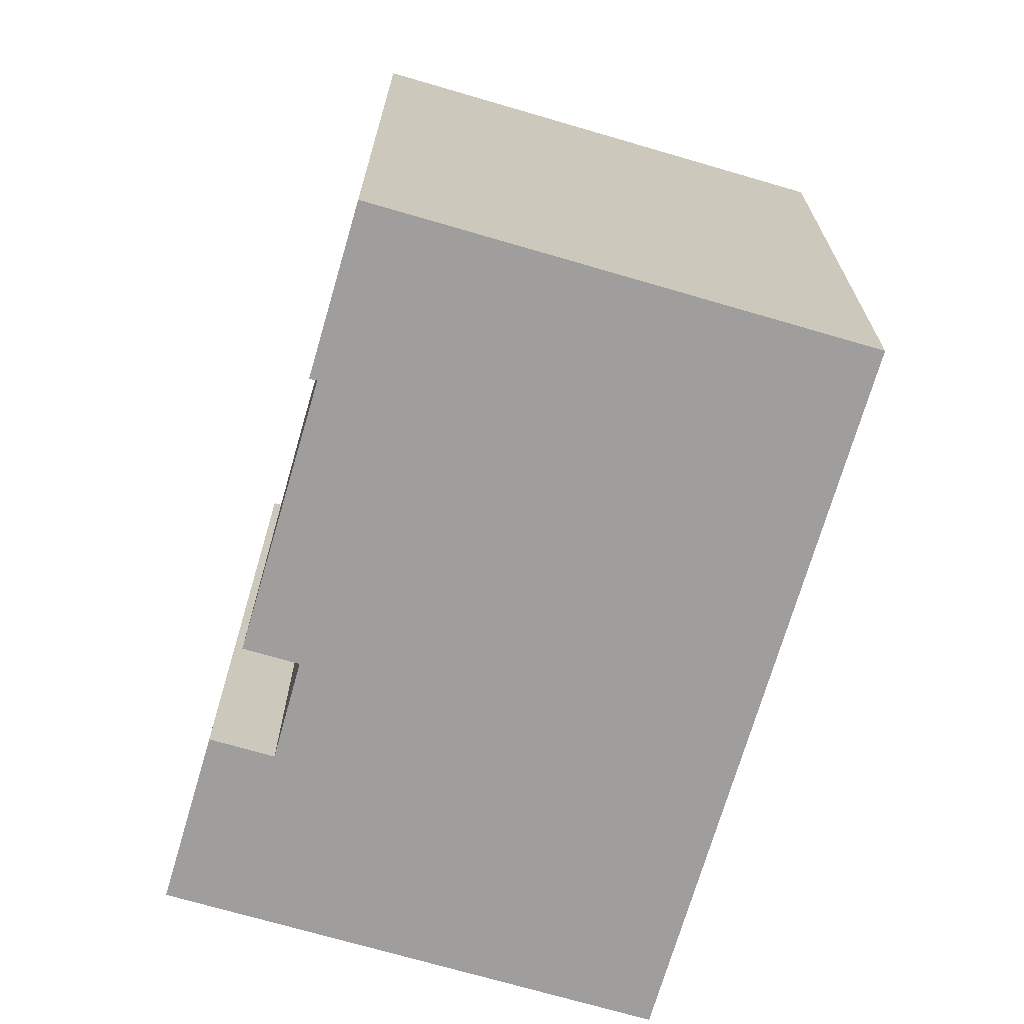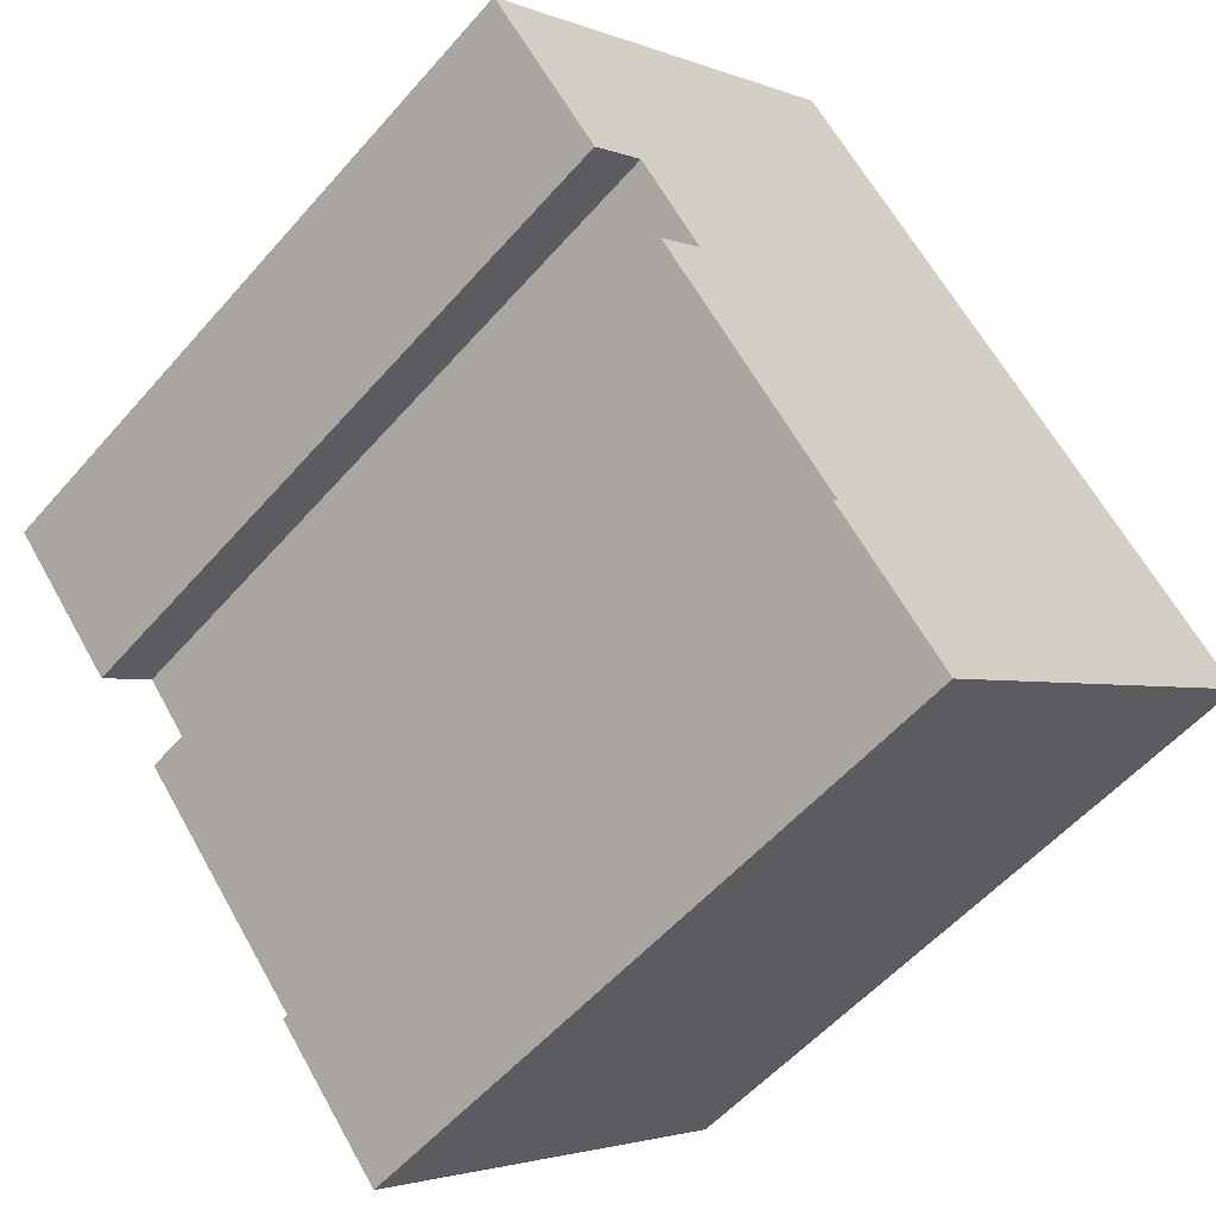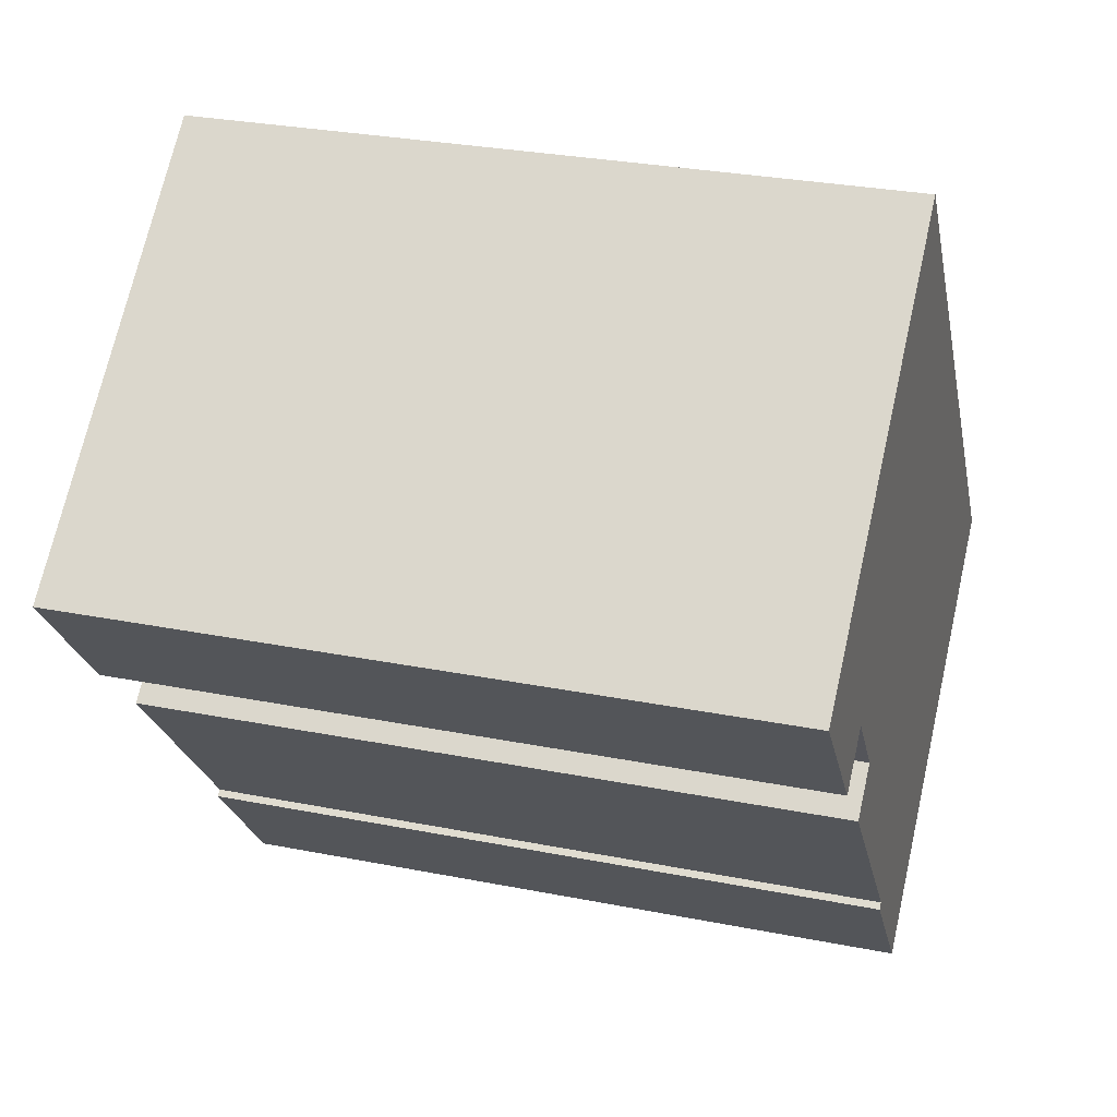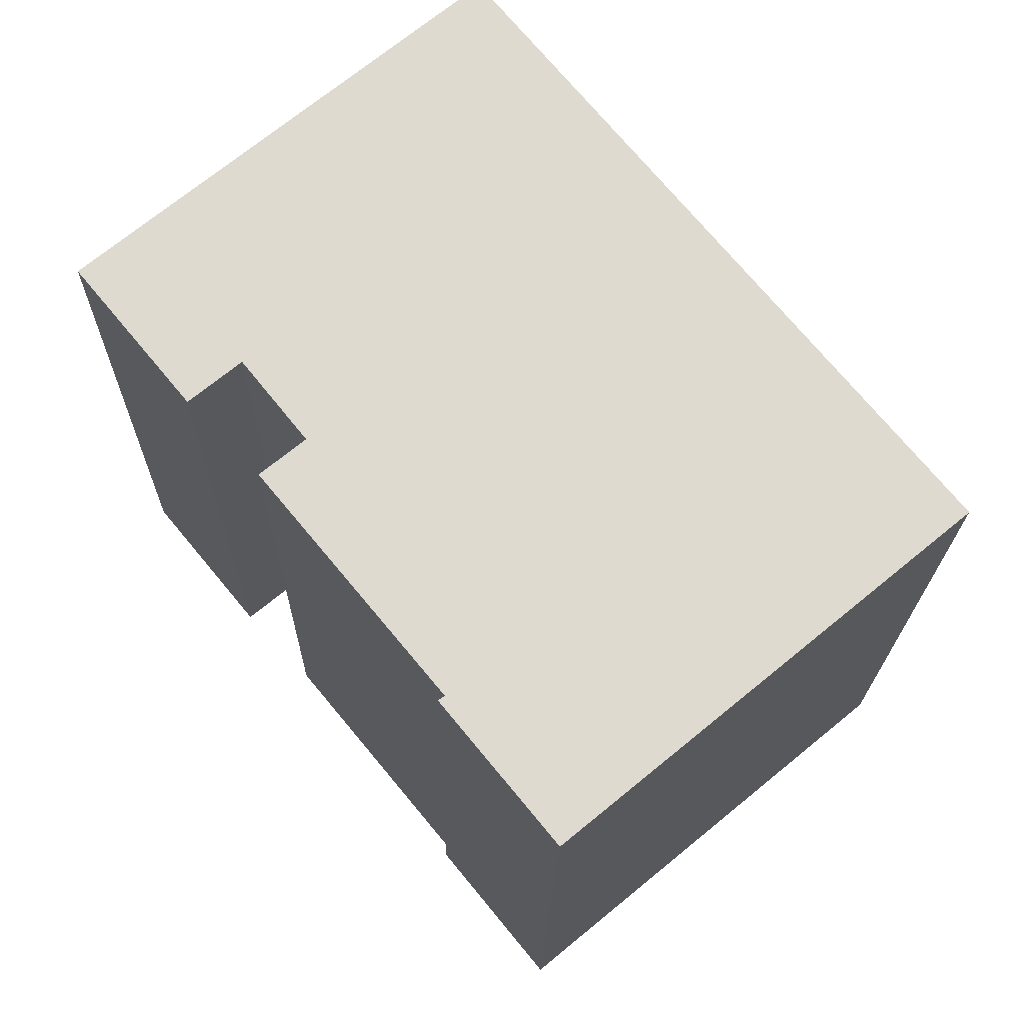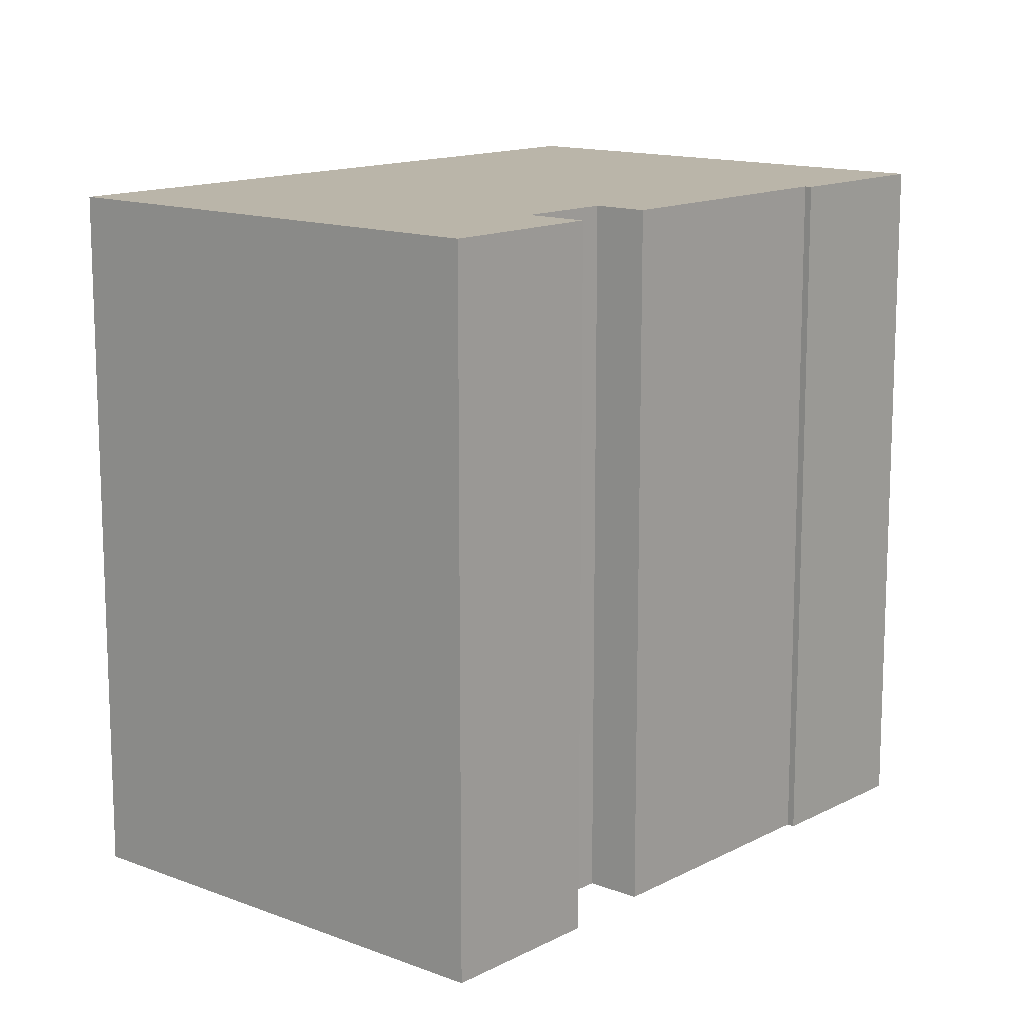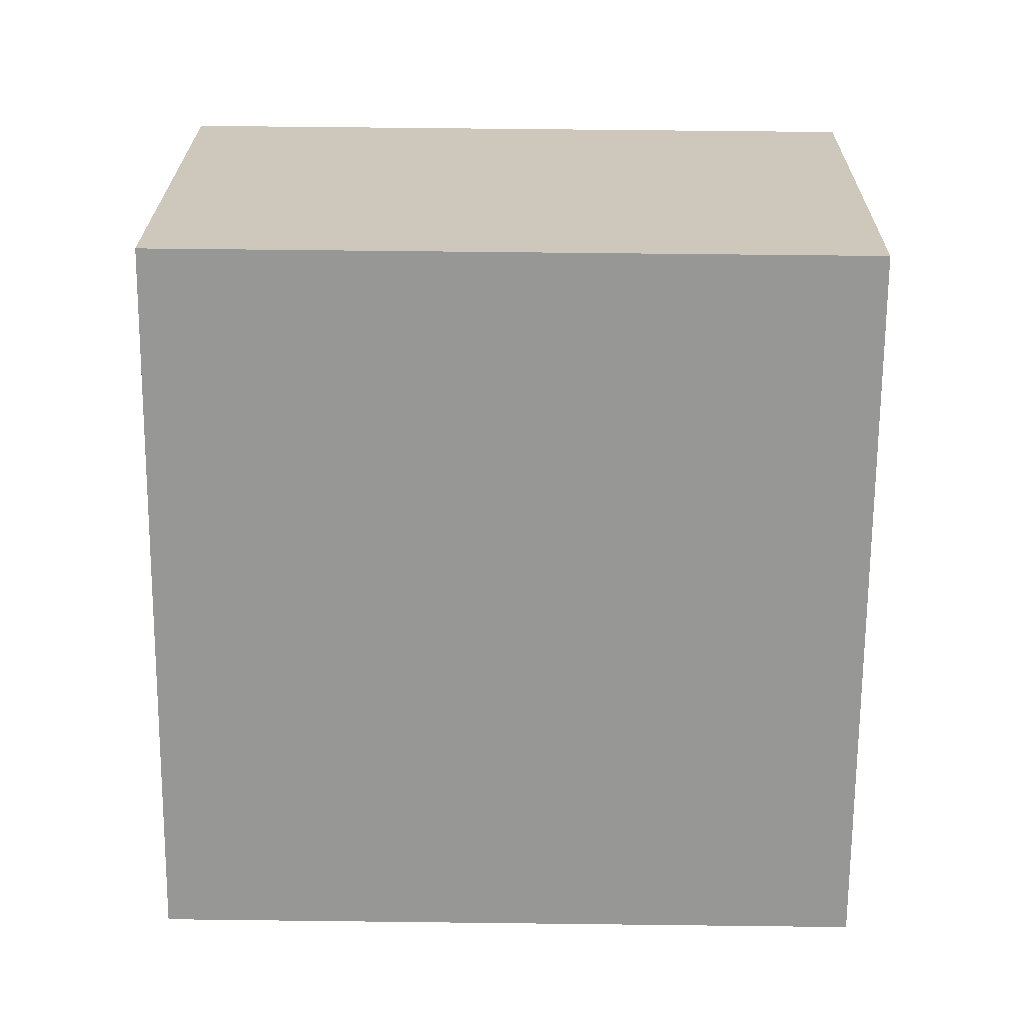
<metadata>
{"format":"obj","ext":"obj","renderer":"f3d","projection":"perspective","resolution":1024,"background":"white","views":[{"elev":-71.0,"azim":-156.8,"up":"+Y"},{"elev":-54.7,"azim":139.9,"up":"+Z"},{"elev":29.0,"azim":106.5,"up":"+Z"},{"elev":-19.1,"azim":179.2,"up":"+Z"},{"elev":13.6,"azim":80.3,"up":"+Y"},{"elev":61.4,"azim":-89.3,"up":"+Z"}]}
</metadata>
<code>
v  21.72 22.43 4.7
v  26.83 22.43 7.657
v  23.31 22.43 3.39
v  14.62 22.43 17.73
v  0 22.43 1.373e-15
v  19.72 22.43 2.216
v  21.1 22.43 1.081
v  15.51 22.43 -5.677
v  15.71 22.43 -5.818
v  12.21 22.43 -10.08
v  15.71 3.563e-16 -5.818
v  12.21 6.17e-16 -10.08
v  26.83 -4.689e-16 7.657
v  23.31 -2.076e-16 3.39
v  21.72 -2.878e-16 4.7
v  19.72 -1.357e-16 2.216
v  21.1 -6.619e-17 1.081
v  15.51 3.476e-16 -5.677
v  0 0 0
v  14.62 -1.086e-15 17.73
g defaultobject
f 1 2 3
f 4 2 5
f 1 5 2
f 6 5 1
f 7 5 6
f 8 5 7
f 9 10 8
f 5 8 10
f 11 10 9
f 10 11 12
f 13 3 2
f 3 13 14
f 15 6 1
f 6 15 16
f 17 8 7
f 8 17 18
f 12 5 10
f 5 12 19
f 14 1 3
f 1 14 15
f 19 4 5
f 4 19 20
f 20 2 4
f 2 20 13
f 16 7 6
f 7 16 17
f 18 9 8
f 9 18 11
f 19 13 20
f 13 19 15
f 15 19 16
f 16 19 17
f 17 19 18
f 18 19 12
f 18 12 11
f 14 13 15

</code>
